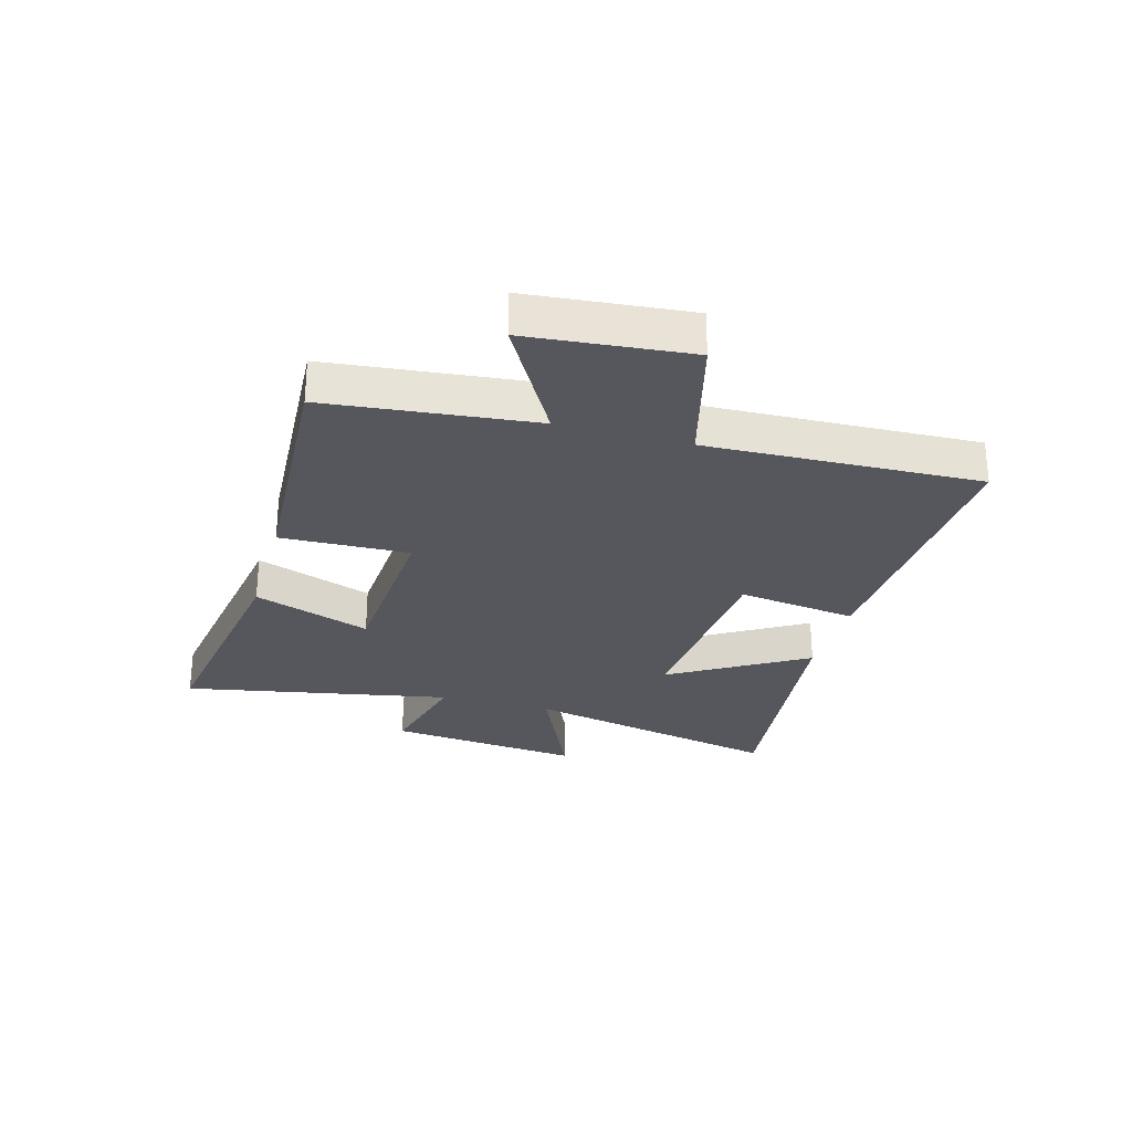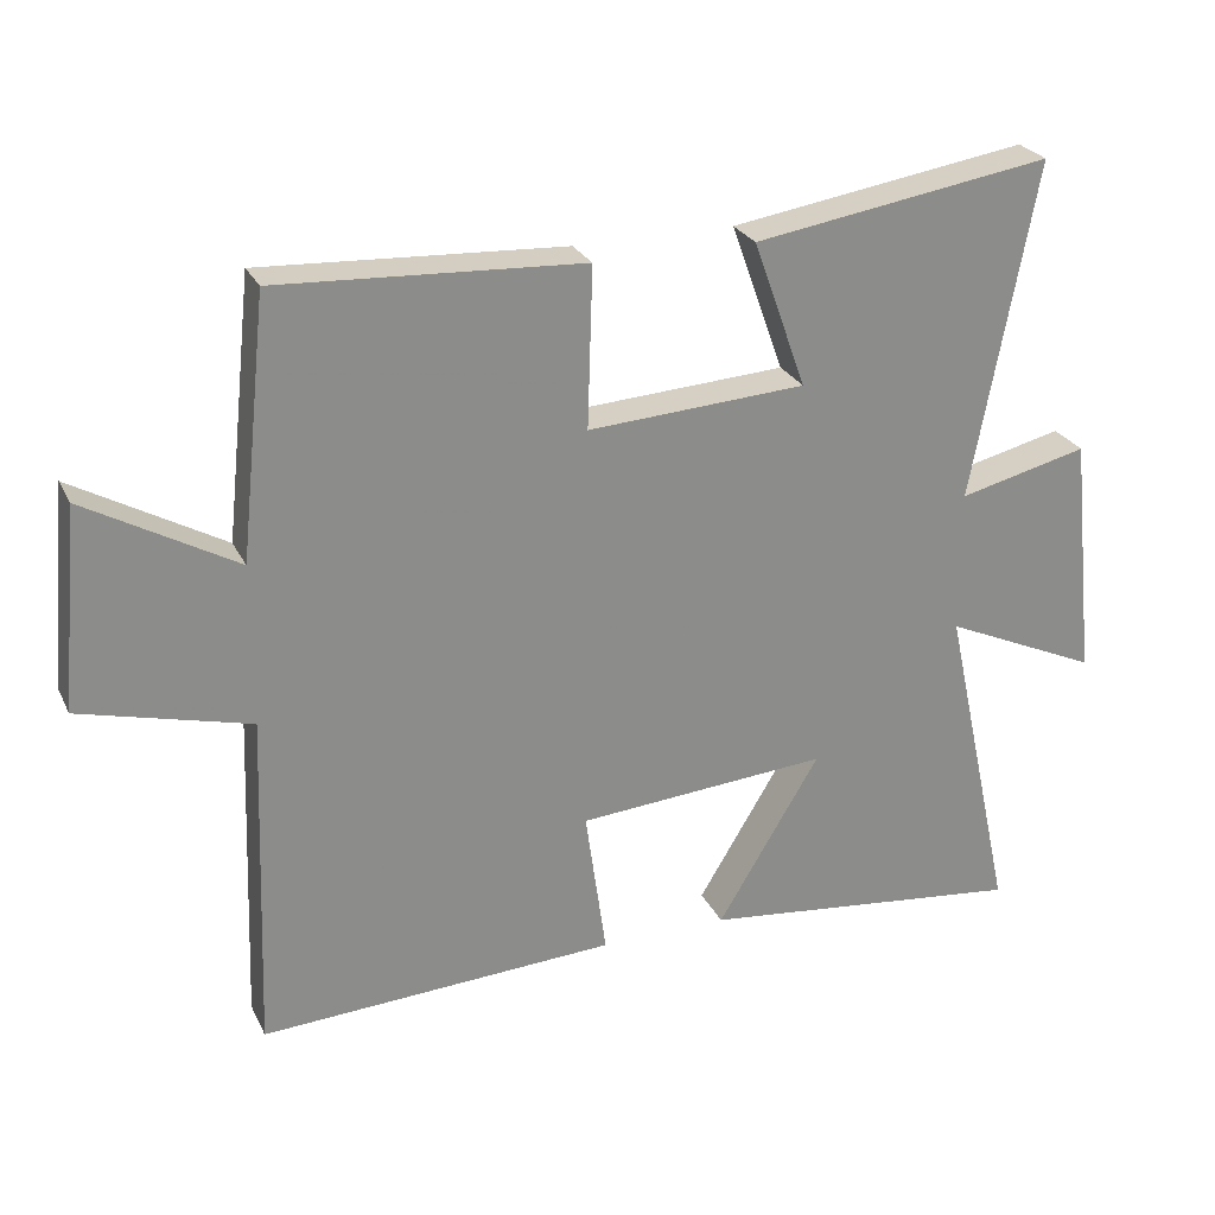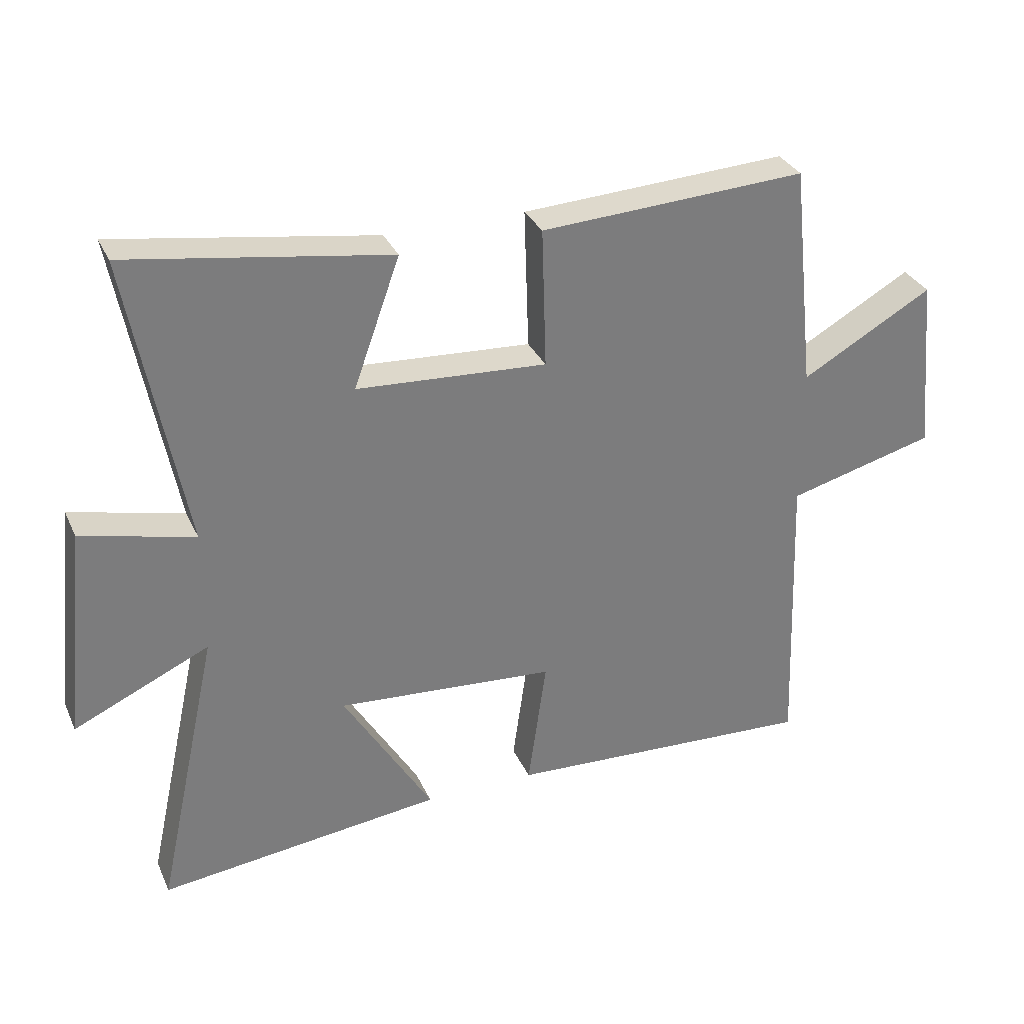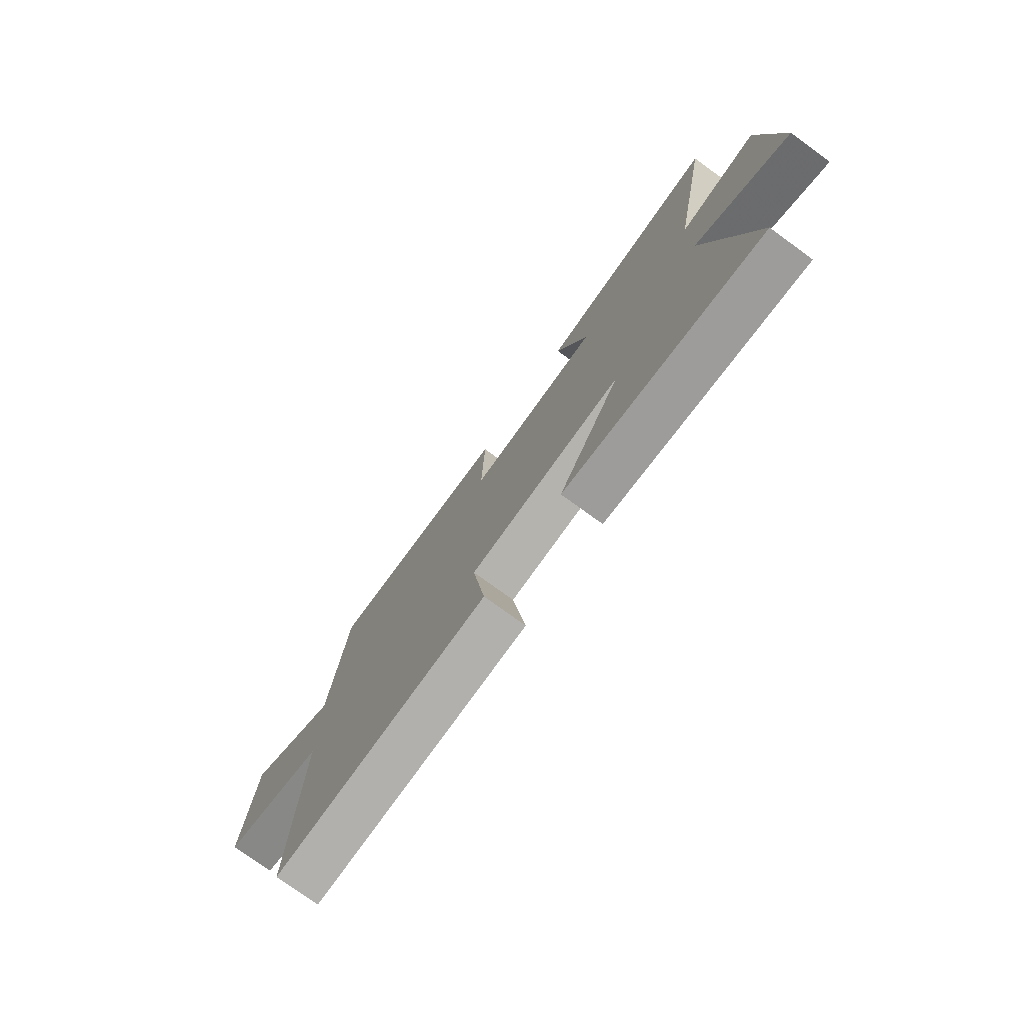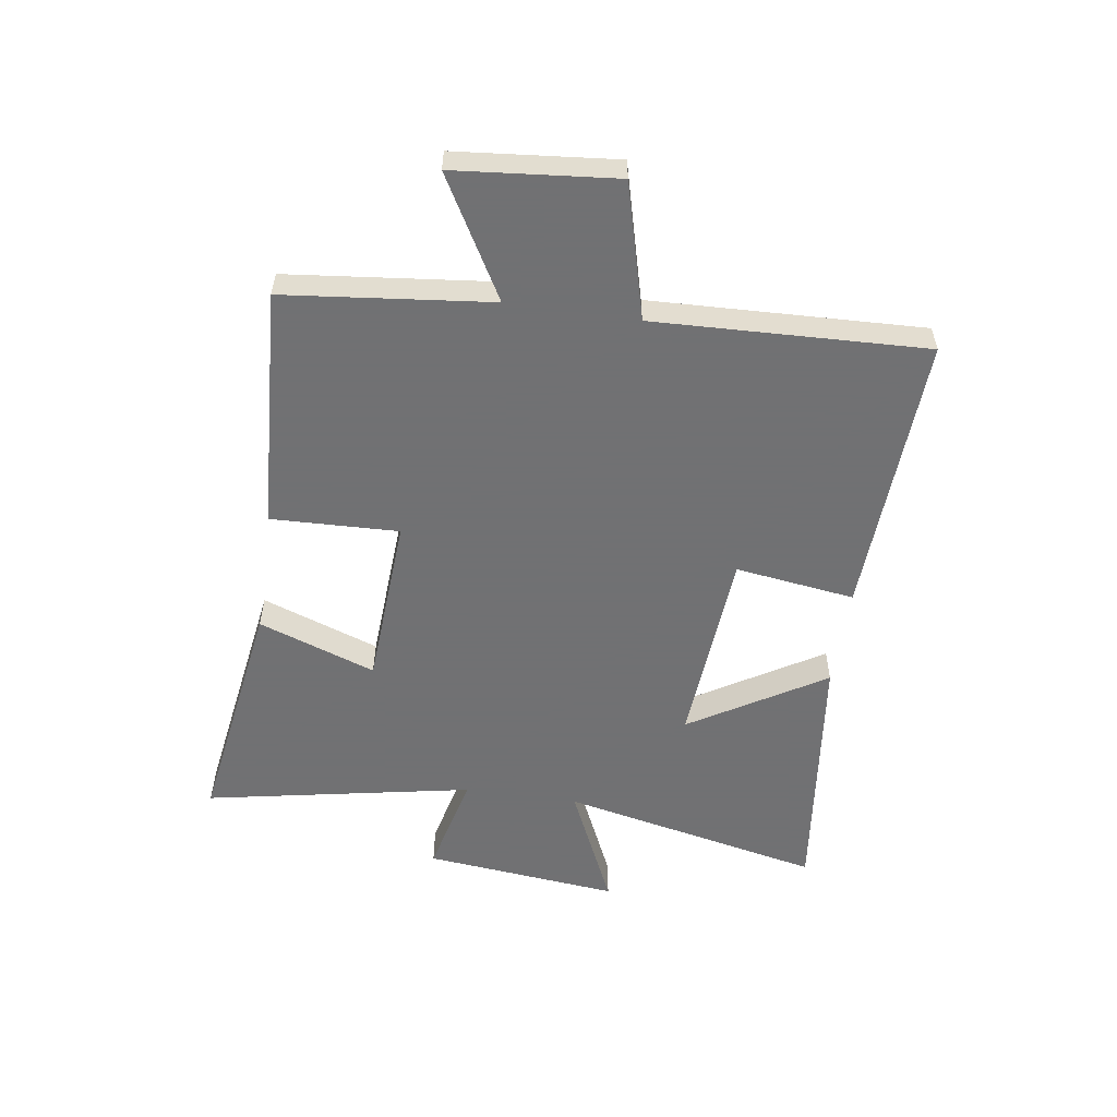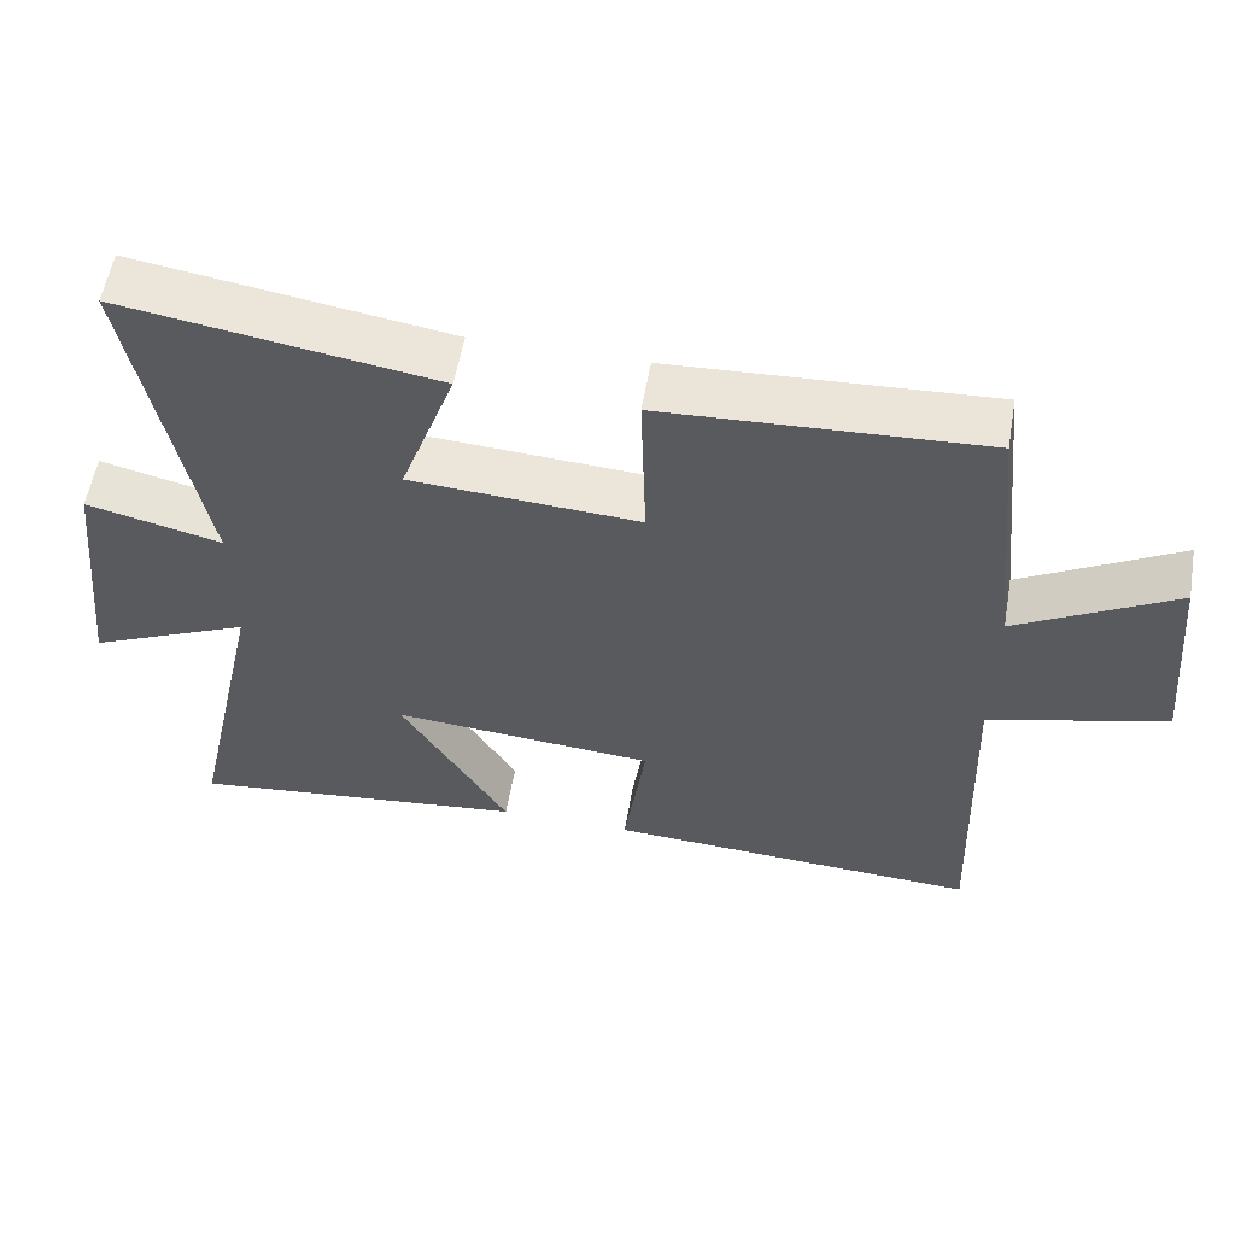
<metadata>
{"format":"obj","ext":"obj","renderer":"f3d","projection":"perspective","resolution":1024,"background":"white","views":[{"elev":-27.6,"azim":74.3,"up":"+Y"},{"elev":26.0,"azim":158.6,"up":"+Z"},{"elev":32.0,"azim":-21.5,"up":"+Z"},{"elev":-76.1,"azim":-126.0,"up":"+Z"},{"elev":-55.3,"azim":81.7,"up":"+Y"},{"elev":56.7,"azim":9.9,"up":"+Z"}]}
</metadata>
<code>
v 0.517 0.07 -0.525
v 0.026 0.07 -0.5
v 0.055 0.07 -0.293
v -0.291 0.07 -0.267
v -0.15 0.07 -0.5
v -0.599 0.07 -0.552
v -0.5 0.07 -0.098
v -0.714 0.07 -0.195
v -0.678 0.07 0.143
v -0.5 0.07 0.1
v -0.588 0.07 0.564
v -0.177 0.07 0.5
v -0.25 0.07 0.297
v 0.05 0.07 0.279
v 0.043 0.07 0.5
v 0.462 0.07 0.523
v 0.5 0.07 0.167
v 0.707 0.07 0.284
v 0.733 0.07 0.006
v 0.5 0.07 -0.055
v 0.517 0 -0.525
v 0.026 0 -0.5
v 0.055 0 -0.293
v -0.291 0 -0.267
v -0.15 0 -0.5
v -0.599 0 -0.552
v -0.5 0 -0.098
v -0.714 0 -0.195
v -0.678 0 0.143
v -0.5 0 0.1
v -0.588 0 0.564
v -0.177 0 0.5
v -0.25 0 0.297
v 0.05 0 0.279
v 0.043 0 0.5
v 0.462 0 0.523
v 0.5 0 0.167
v 0.707 0 0.284
v 0.733 0 0.006
v 0.5 0 -0.055
f 17 18 19 20
f 16 17 20
f 15 16 20
f 14 15 20
f 13 14 20 1
f 10 11 12 13
f 10 13 1
f 7 8 9 10
f 4 5 6 7
f 3 4 7 10
f 1 2 3
f 1 3 10
f 40 39 38 37
f 40 37 36
f 40 36 35
f 40 35 34
f 21 40 34 33
f 33 32 31 30
f 21 33 30
f 30 29 28 27
f 27 26 25 24
f 30 27 24 23
f 23 22 21
f 30 23 21
f 1 21 22 2
f 2 22 23 3
f 3 23 24 4
f 4 24 25 5
f 5 25 26 6
f 6 26 27 7
f 7 27 28 8
f 8 28 29 9
f 9 29 30 10
f 10 30 31 11
f 11 31 32 12
f 12 32 33 13
f 13 33 34 14
f 14 34 35 15
f 15 35 36 16
f 16 36 37 17
f 17 37 38 18
f 18 38 39 19
f 19 39 40 20
f 20 40 21 1

</code>
